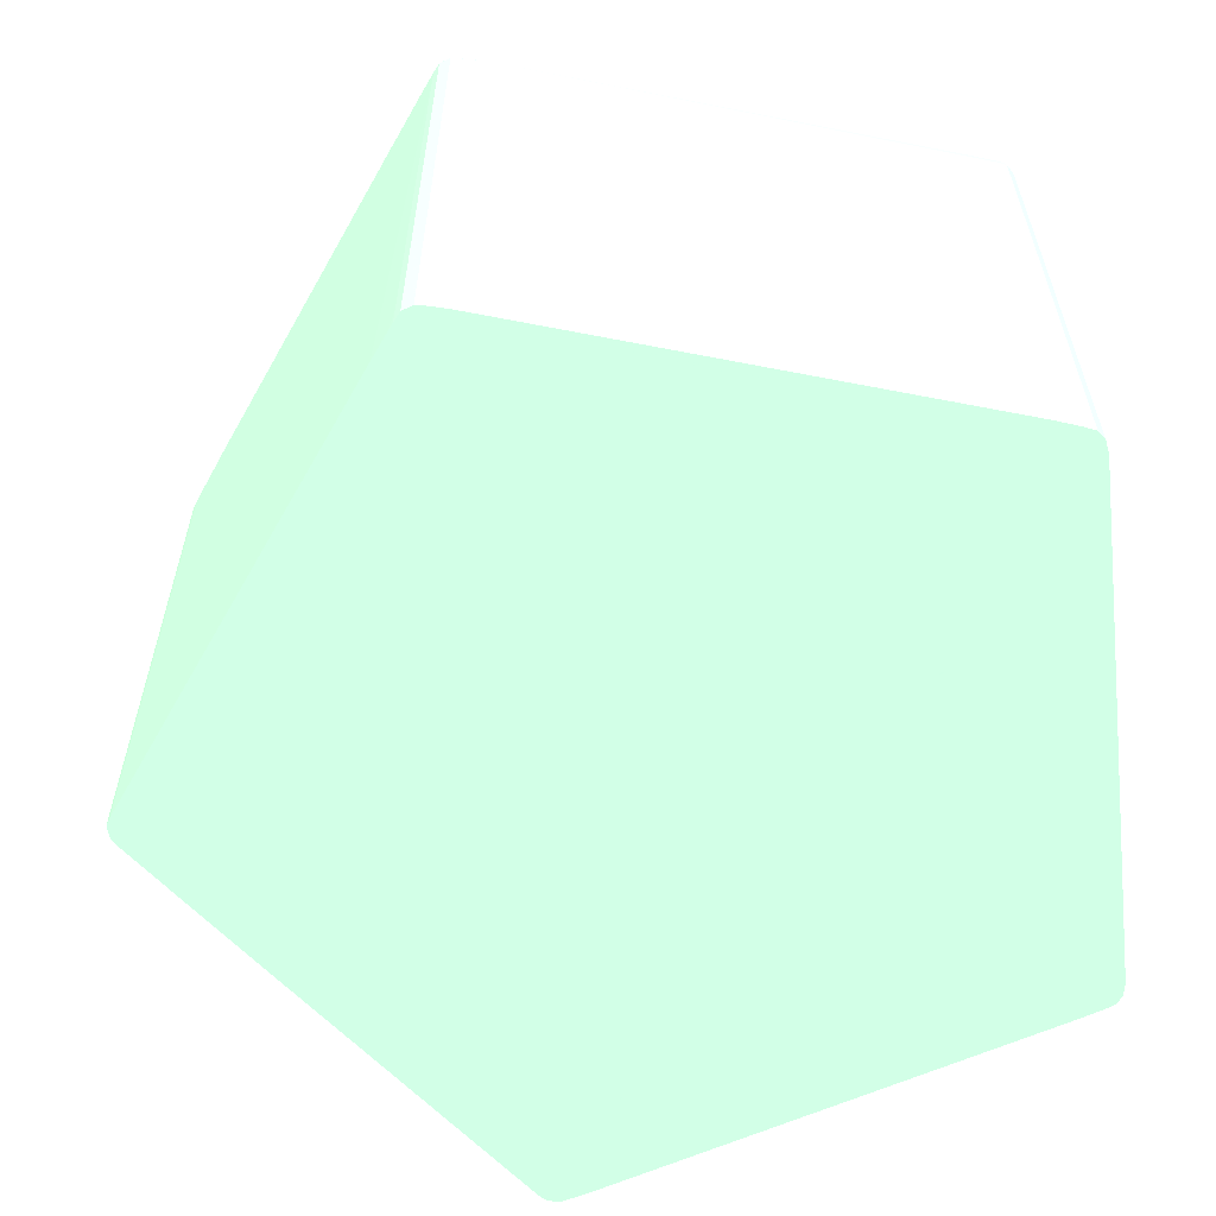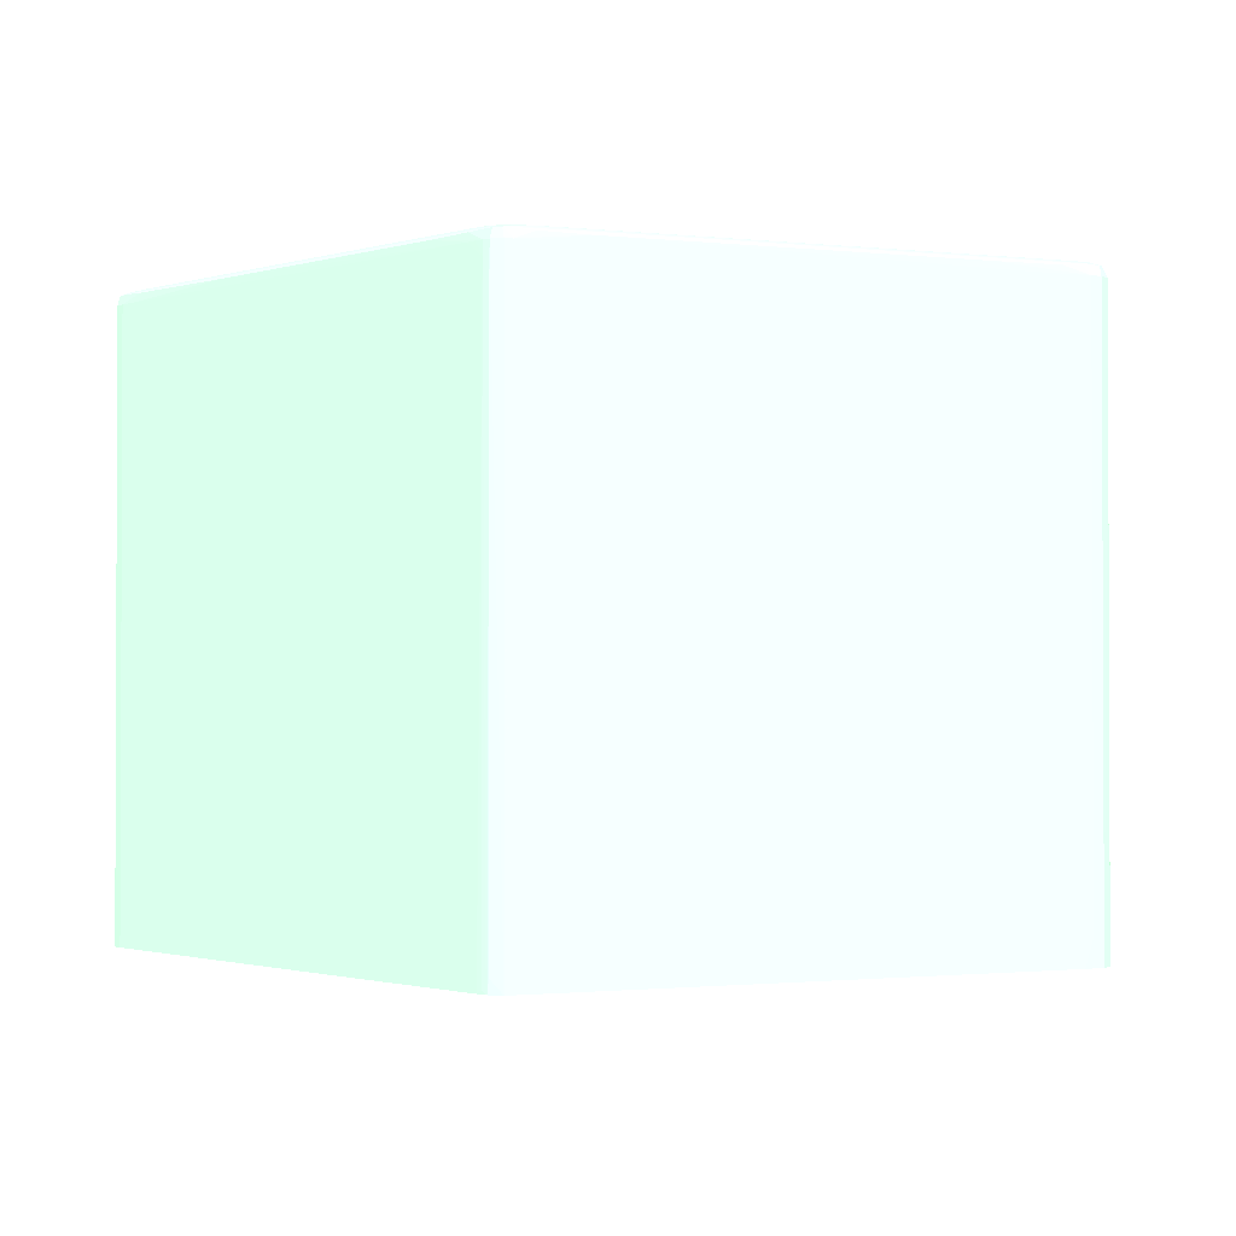
<metadata>
{"format":"obj","ext":"obj","renderer":"f3d","projection":"perspective","resolution":1024,"background":"white","views":[{"elev":-60.6,"azim":6.6,"up":"+Y"},{"elev":-1.2,"azim":-77.3,"up":"+Y"}]}
</metadata>
<code>
v 0.01429 0.03883 0.00963 0.5451 0.7137 0.6
v 0.01426 0.06006 0.009137 0.5451 0.7137 0.6
v 0.01426 0.06006 0.00963 0.5451 0.7137 0.6
v 0.0142 0.06006 0.01013 0.5451 0.7137 0.6
v 0.01421 0.03883 0.01013 0.5451 0.7137 0.6
v 0.01429 0.03883 0.007644 0.5451 0.7137 0.6
v 0.01424 0.06006 -0.009136 0.5451 0.7137 0.6
v 0.01424 0.06006 -0.006666 0.5451 0.7137 0.6
v 0.01425 0.06006 0.001232 0.5451 0.7137 0.6
v 0.01424 0.06055 0.009137 0.5451 0.7137 0.6
v 0.01424 0.06055 0.00963 0.5451 0.7137 0.6
v 0.01419 0.06055 0.01013 0.5451 0.7137 0.6
v 0.01398 0.06055 0.01046 0.5451 0.7137 0.6
v 0.01399 0.03883 0.01046 0.5451 0.7137 0.6
v 0.01428 0.03883 0.003691 0.5451 0.7137 0.6
v 0.01427 0.03883 -0.003714 0.5451 0.7137 0.6
v 0.01426 0.03883 -0.007173 0.5451 0.7137 0.6
v 0.01426 0.03883 -0.008656 0.5451 0.7137 0.6
v 0.01426 0.03883 -0.009632 0.5451 0.7137 0.6
v 0.01424 0.06006 -0.009632 0.5451 0.7137 0.6
v 0.01422 0.06055 -0.009632 0.5451 0.7137 0.6
v 0.01422 0.06055 -0.008149 0.5451 0.7137 0.6
v 0.01403 0.06093 0.009137 0.5451 0.7137 0.6
v 0.01402 0.06093 -0.009632 0.5451 0.7137 0.6
v 0.01402 0.06093 -0.005187 0.5451 0.7137 0.6
v 0.01403 0.06093 0.00963 0.5451 0.7137 0.6
v 0.01401 0.06092 0.01013 0.5451 0.7137 0.6
v 0.01393 0.06086 0.01043 0.5451 0.7137 0.6
v 0.01398 0.03883 0.01046 0.5451 0.7137 0.6
v 0.01358 0.06055 0.01062 0.5451 0.7137 0.6
v 0.01358 0.06006 0.01062 0.5451 0.7137 0.6
v 0.01416 0.03883 -0.01013 0.5451 0.7137 0.6
v 0.01415 0.06006 -0.01013 0.5451 0.7137 0.6
v 0.01414 0.06055 -0.01013 0.5451 0.7137 0.6
v 0.01398 0.06091 -0.01013 0.5451 0.7137 0.6
v 0.01358 0.06107 -0.009632 0.5451 0.7137 0.6
v 0.01358 0.06104 -0.01013 0.5451 0.7137 0.6
v 0.01358 0.06107 0.00963 0.5451 0.7137 0.6
v 0.01358 0.06105 0.01013 0.5451 0.7137 0.6
v 0.01358 0.06092 0.01049 0.5451 0.7137 0.6
v 0.01251 0.06086 0.01092 0.5451 0.7137 0.6
v 0.01358 0.03883 0.01063 0.5451 0.7137 0.6
v 0.01284 0.06055 0.01086 0.5451 0.7137 0.6
v 0.01264 0.03883 0.01097 0.5451 0.7137 0.6
v 0.01307 0.03883 0.01082 0.5451 0.7137 0.6
v 0.01394 0.03883 -0.01044 0.5451 0.7137 0.6
v 0.01394 0.06055 -0.01044 0.5451 0.7137 0.6
v 0.01391 0.06085 -0.01042 0.5451 0.7137 0.6
v 0.01309 0.06107 -0.01013 0.5451 0.7137 0.6
v 0.01358 0.06091 -0.01048 0.5451 0.7137 0.6
v 0.0121 0.06104 -0.01062 0.5451 0.7137 0.6
v -0.00469 0.06105 -0.01605 0.5451 0.7137 0.6
v -0.00321 0.06106 -0.01556 0.5451 0.7137 0.6
v -0.001726 0.06106 -0.01506 0.5451 0.7137 0.6
v 0.002716 0.06106 -0.01358 0.5451 0.7137 0.6
v 0.007161 0.06107 -0.0121 0.5451 0.7137 0.6
v 0.01309 0.06107 0.01013 0.5451 0.7137 0.6
v 0.01013 0.06107 0.01111 0.5451 0.7137 0.6
v 0.008642 0.06107 0.01161 0.5451 0.7137 0.6
v 0.004197 0.06107 0.01309 0.5451 0.7137 0.6
v 0.001232 0.06106 0.01408 0.5451 0.7137 0.6
v -0.00469 0.06105 0.01605 0.5451 0.7137 0.6
v 0.01062 0.06105 0.01111 0.5451 0.7137 0.6
v 0.007655 0.06104 0.0121 0.5451 0.7137 0.6
v 0.0121 0.06091 0.01098 0.5451 0.7137 0.6
v 0.01101 0.06086 0.01141 0.5451 0.7137 0.6
v 0.009139 0.06091 0.01196 0.5451 0.7137 0.6
v 0.007655 0.0609 0.01245 0.5451 0.7137 0.6
v 0.006174 0.0609 0.01294 0.5451 0.7137 0.6
v 0.001729 0.06088 0.0144 0.5451 0.7137 0.6
v 0.01109 0.06055 0.01143 0.5451 0.7137 0.6
v 0.002046 0.06083 0.01435 0.5451 0.7137 0.6
v -0.002437 0.06081 0.01582 0.5451 0.7137 0.6
v -0.003933 0.06081 0.01631 0.5451 0.7137 0.6
v -0.002421 0.06055 0.01582 0.5451 0.7137 0.6
v -0.00389 0.03883 0.01633 0.5451 0.7137 0.6
v 0.01394 0.03883 -0.01045 0.5451 0.7137 0.6
v 0.01358 0.03883 -0.01059 0.5451 0.7137 0.6
v 0.01358 0.06055 -0.01058 0.5451 0.7137 0.6
v 0.01247 0.06085 -0.01091 0.5451 0.7137 0.6
v -0.005184 0.06107 -0.01605 0.5451 0.7137 0.6
v 0.01062 0.0609 -0.01145 0.5451 0.7137 0.6
v -0.00469 0.06092 -0.01643 0.5451 0.7137 0.6
v -0.00321 0.06092 -0.01594 0.5451 0.7137 0.6
v 0.007655 0.06103 -0.0121 0.5451 0.7137 0.6
v -0.005184 0.06093 -0.01649 0.5451 0.7137 0.6
v -0.005184 0.06107 0.01605 0.5451 0.7137 0.6
v -0.005184 0.06093 0.01648 0.5451 0.7137 0.6
v -0.00469 0.06092 0.01642 0.5451 0.7137 0.6
v -0.001236 0.06101 0.01507 0.5451 0.7137 0.6
v 0.001729 0.06102 0.01408 0.5451 0.7137 0.6
v 0.00321 0.06103 0.01358 0.5451 0.7137 0.6
v -0.001236 0.06087 0.01538 0.5451 0.7137 0.6
v -0.004197 0.06086 0.01635 0.5451 0.7137 0.6
v -0.0009437 0.06082 0.01533 0.5451 0.7137 0.6
v -0.005184 0.06055 0.01667 0.5451 0.7137 0.6
v -0.00469 0.06055 0.01655 0.5451 0.7137 0.6
v -0.004197 0.06055 0.0164 0.5451 0.7137 0.6
v -0.003924 0.06055 0.01631 0.5451 0.7137 0.6
v -0.00469 0.06006 0.01656 0.5451 0.7137 0.6
v -0.004191 0.03883 0.01642 0.5451 0.7137 0.6
v 0.01261 0.03883 -0.01093 0.5451 0.7137 0.6
v 0.01309 0.06006 -0.01074 0.5451 0.7137 0.6
v 0.01253 0.06055 -0.01093 0.5451 0.7137 0.6
v -0.003933 0.06081 -0.01631 0.5451 0.7137 0.6
v -0.002443 0.06081 -0.01582 0.5451 0.7137 0.6
v 0.00352 0.06083 -0.01385 0.5451 0.7137 0.6
v 0.007993 0.06084 -0.01238 0.5451 0.7137 0.6
v 0.006174 0.06089 -0.01292 0.5451 0.7137 0.6
v -0.00556 0.06089 -0.01644 0.5451 0.7137 0.6
v -0.005705 0.06096 -0.01608 0.5451 0.7137 0.6
v -0.005681 0.06106 -0.01556 0.5451 0.7137 0.6
v -0.006668 0.06107 -0.01408 0.5451 0.7137 0.6
v 0.001729 0.06088 -0.01439 0.5451 0.7137 0.6
v -0.001236 0.06087 -0.01537 0.5451 0.7137 0.6
v -0.004197 0.06086 -0.01635 0.5451 0.7137 0.6
v -0.005184 0.06055 -0.01668 0.5451 0.7137 0.6
v -0.006668 0.06107 0.01408 0.5451 0.7137 0.6
v -0.005681 0.06106 0.01556 0.5451 0.7137 0.6
v -0.005699 0.06095 0.01606 0.5451 0.7137 0.6
v -0.005547 0.06089 0.01643 0.5451 0.7137 0.6
v -0.009139 0.06107 0.01062 0.5451 0.7137 0.6
v -0.005184 0.06006 0.01667 0.5451 0.7137 0.6
v -0.005606 0.06055 0.0165 0.5451 0.7137 0.6
v -0.00469 0.03883 0.01656 0.5451 0.7137 0.6
v 0.009139 0.06055 -0.01204 0.5451 0.7137 0.6
v -0.003902 0.03883 -0.01633 0.5451 0.7137 0.6
v 0.0121 0.06055 -0.01107 0.5451 0.7137 0.6
v -0.002716 0.06055 -0.01591 0.5451 0.7137 0.6
v -0.004197 0.06055 -0.0164 0.5451 0.7137 0.6
v -0.00469 0.06055 -0.01655 0.5451 0.7137 0.6
v -0.005628 0.06055 -0.01652 0.5451 0.7137 0.6
v -0.006013 0.06088 -0.01593 0.5451 0.7137 0.6
v -0.006177 0.06093 -0.01554 0.5451 0.7137 0.6
v -0.00718 0.06095 -0.01408 0.5451 0.7137 0.6
v -0.006174 0.06104 -0.01506 0.5451 0.7137 0.6
v -0.008642 0.06105 -0.01161 0.5451 0.7137 0.6
v -0.01111 0.06105 -0.008149 0.5451 0.7137 0.6
v -0.01605 0.06106 -0.001234 0.5451 0.7137 0.6
v -0.01457 0.06107 -0.00321 0.5451 0.7137 0.6
v -0.01309 0.06107 -0.005187 0.5451 0.7137 0.6
v -0.005184 0.06006 -0.01669 0.5451 0.7137 0.6
v -0.01605 0.06106 0.001232 0.5451 0.7137 0.6
v -0.006174 0.06103 0.01507 0.5451 0.7137 0.6
v -0.01506 0.06104 0.002715 0.5451 0.7137 0.6
v -0.0126 0.06103 0.006174 0.5451 0.7137 0.6
v -0.007171 0.06094 0.01407 0.5451 0.7137 0.6
v -0.006168 0.06091 0.01553 0.5451 0.7137 0.6
v -0.005997 0.06087 0.0159 0.5451 0.7137 0.6
v -0.007655 0.06101 0.01309 0.5451 0.7137 0.6
v -0.0136 0.06095 0.005187 0.5451 0.7137 0.6
v -0.01112 0.06094 0.008637 0.5451 0.7137 0.6
v -0.01556 0.06107 0.001728 0.5451 0.7137 0.6
v -0.01309 0.06107 0.005184 0.5451 0.7137 0.6
v -0.005175 0.03883 0.01667 0.5451 0.7137 0.6
v -0.005606 0.06006 0.0165 0.5451 0.7137 0.6
v -0.005597 0.03883 0.01651 0.5451 0.7137 0.6
v -0.005184 0.03883 0.01667 0.5451 0.7137 0.6
v -0.005854 0.06055 0.0162 0.5451 0.7137 0.6
v -0.00469 0.06006 -0.01656 0.5451 0.7137 0.6
v -0.004197 0.03883 -0.01642 0.5451 0.7137 0.6
v -0.005631 0.06006 -0.01652 0.5451 0.7137 0.6
v -0.005879 0.06006 -0.01623 0.5451 0.7137 0.6
v -0.005873 0.06055 -0.01623 0.5451 0.7137 0.6
v -0.006463 0.06085 -0.01537 0.5451 0.7137 0.6
v -0.007478 0.06087 -0.01393 0.5451 0.7137 0.6
v -0.009958 0.06088 -0.01048 0.5451 0.7137 0.6
v -0.008493 0.06088 -0.01248 0.5451 0.7137 0.6
v -0.01638 0.06088 -0.001597 0.5451 0.7137 0.6
v -0.01508 0.06094 -0.003207 0.5451 0.7137 0.6
v -0.008651 0.06094 -0.0121 0.5451 0.7137 0.6
v -0.01161 0.06102 -0.007656 0.5451 0.7137 0.6
v -0.009139 0.06101 -0.01111 0.5451 0.7137 0.6
v -0.007655 0.06102 -0.01309 0.5451 0.7137 0.6
v -0.01013 0.06103 -0.009632 0.5451 0.7137 0.6
v -0.0126 0.06104 -0.006173 0.5451 0.7137 0.6
v -0.01506 0.06105 -0.002714 0.5451 0.7137 0.6
v -0.01655 0.06104 -0.0007378 0.5451 0.7137 0.6
v -0.01655 0.06107 -0.0002446 0.5451 0.7137 0.6
v -0.01556 0.06107 -0.001728 0.5451 0.7137 0.6
v -0.005184 0.03883 -0.01669 0.5451 0.7137 0.6
v -0.005196 0.03883 -0.01669 0.5451 0.7137 0.6
v -0.005634 0.03883 -0.01652 0.5451 0.7137 0.6
v -0.01655 0.06107 0.0002454 0.5451 0.7137 0.6
v -0.01655 0.06103 0.0007386 0.5451 0.7137 0.6
v -0.01408 0.06102 0.004198 0.5451 0.7137 0.6
v -0.007015 0.06088 0.01446 0.5451 0.7137 0.6
v -0.006447 0.06083 0.01535 0.5451 0.7137 0.6
v -0.009946 0.06087 0.01046 0.5451 0.7137 0.6
v -0.007462 0.06086 0.01391 0.5451 0.7137 0.6
v -0.01607 0.06095 0.001738 0.5451 0.7137 0.6
v -0.01507 0.06093 0.003198 0.5451 0.7137 0.6
v -0.01344 0.06089 0.005579 0.5451 0.7137 0.6
v -0.005606 0.03981 0.0165 0.5451 0.7137 0.6
v -0.005603 0.03883 0.01651 0.5451 0.7137 0.6
v -0.006038 0.03883 0.01596 0.5451 0.7137 0.6
v -0.005854 0.03981 0.0162 0.5451 0.7137 0.6
v -0.007913 0.06081 0.01335 0.5451 0.7137 0.6
v -0.01581 0.0608 0.00247 0.5451 0.7137 0.6
v -0.007065 0.06055 0.01453 0.5451 0.7137 0.6
v -0.006696 0.03883 0.01507 0.5451 0.7137 0.6
v -0.00469 0.03883 -0.01656 0.5451 0.7137 0.6
v -0.005637 0.03883 -0.01652 0.5451 0.7137 0.6
v -0.006305 0.06055 -0.01565 0.5451 0.7137 0.6
v -0.006056 0.06055 -0.01599 0.5451 0.7137 0.6
v -0.005886 0.03883 -0.01624 0.5451 0.7137 0.6
v -0.006773 0.03883 -0.01502 0.5451 0.7137 0.6
v -0.01349 0.03883 -0.005762 0.5451 0.7137 0.6
v -0.00939 0.06081 -0.01137 0.5451 0.7137 0.6
v -0.01435 0.06083 -0.004484 0.5451 0.7137 0.6
v -0.008943 0.06086 -0.01193 0.5451 0.7137 0.6
v -0.0139 0.06087 -0.00504 0.5451 0.7137 0.6
v -0.01537 0.06086 -0.003041 0.5451 0.7137 0.6
v -0.01683 0.06084 -0.001038 0.5451 0.7137 0.6
v -0.01737 0.06089 -0.0001531 0.5451 0.7137 0.6
v -0.01694 0.0609 -0.0007378 0.5451 0.7137 0.6
v -0.01655 0.06093 -0.001215 0.5451 0.7137 0.6
v -0.01556 0.06101 -0.002221 0.5451 0.7137 0.6
v -0.01709 0.06096 -0.0002871 0.5451 0.7137 0.6
v -0.01708 0.06096 0.0002813 0.5451 0.7137 0.6
v -0.01141 0.06085 0.008467 0.5451 0.7137 0.6
v -0.01288 0.06084 0.006468 0.5451 0.7137 0.6
v -0.01682 0.06083 0.001026 0.5451 0.7137 0.6
v -0.01637 0.06087 0.001581 0.5451 0.7137 0.6
v -0.01654 0.06092 0.001209 0.5451 0.7137 0.6
v -0.005851 0.03883 0.0162 0.5451 0.7137 0.6
v -0.01726 0.06055 0.0004577 0.5451 0.7137 0.6
v -0.01684 0.06055 0.001046 0.5451 0.7137 0.6
v -0.01706 0.06006 0.0007386 0.5451 0.7137 0.6
v -0.01538 0.06055 0.003058 0.5451 0.7137 0.6
v -0.00998 0.06055 0.01051 0.5451 0.7137 0.6
v -0.01457 0.03883 0.004198 0.5451 0.7137 0.6
v -0.008791 0.06055 -0.01221 0.5451 0.7137 0.6
v -0.01714 0.03883 -0.0006953 0.5451 0.7137 0.6
v -0.01728 0.06006 -0.0004765 0.5451 0.7137 0.6
v -0.01685 0.06055 -0.001068 0.5451 0.7137 0.6
v -0.01643 0.06055 -0.001656 0.5451 0.7137 0.6
v -0.01564 0.06055 -0.002737 0.5451 0.7137 0.6
v -0.01582 0.06081 -0.002482 0.5451 0.7137 0.6
v -0.01289 0.06085 -0.006483 0.5451 0.7137 0.6
v -0.01727 0.06055 -0.0004765 0.5451 0.7137 0.6
v -0.01741 0.06055 -0.0002283 0.5451 0.7137 0.6
v -0.01737 0.06089 0.0001409 0.5451 0.7137 0.6
v -0.01741 0.06055 0.0002094 0.5451 0.7137 0.6
v -0.01726 0.06006 0.0004577 0.5451 0.7137 0.6
v -0.01727 0.03883 0.0004708 0.5451 0.7137 0.6
v -0.01716 0.03883 -0.0006562 0.5451 0.7137 0.6
v -0.01709 0.06055 -0.0007378 0.5451 0.7137 0.6
v -0.01728 0.03895 -0.000483 0.5451 0.7137 0.6
v -0.01737 0.03883 -0.000323 0.5451 0.7137 0.6
v -0.0174 0.03883 -0.0002838 0.5451 0.7137 0.6
v -0.01742 0.03883 0.0002225 0.5451 0.7137 0.6
v -0.01741 0.03931 -0.0002283 0.5451 0.7137 0.6
f 1 2 3
f 1 3 4
f 1 4 5
f 1 5 14
f 1 14 29
f 1 29 42
f 1 42 45
f 1 45 44
f 1 44 76
f 1 76 101
f 1 101 125
f 1 125 155
f 1 155 158
f 1 158 157
f 1 157 195
f 1 195 226
f 1 226 196
f 1 196 201
f 1 201 232
f 1 232 246
f 1 246 252
f 1 252 251
f 1 251 250
f 1 250 247
f 1 247 234
f 1 234 208
f 1 208 207
f 1 207 206
f 1 206 203
f 1 203 183
f 1 183 182
f 1 182 181
f 1 181 202
f 1 202 161
f 1 161 127
f 1 127 102
f 1 102 78
f 1 78 77
f 1 77 46
f 1 46 32
f 1 32 19
f 1 19 18
f 1 18 17
f 1 17 16
f 1 16 15
f 1 15 6
f 1 6 7
f 1 7 8
f 1 8 9
f 1 9 2
f 2 10 11
f 2 11 3
f 2 9 10
f 3 11 12
f 3 12 4
f 4 12 13
f 4 13 5
f 5 13 14
f 6 15 7
f 7 16 17
f 7 17 18
f 7 18 19
f 7 19 20
f 7 20 21
f 7 21 22
f 7 22 10
f 7 10 8
f 7 15 16
f 8 10 9
f 10 23 26
f 10 26 11
f 10 22 24
f 10 24 25
f 10 25 23
f 11 26 27
f 11 27 12
f 12 27 28
f 12 28 13
f 13 29 14
f 13 28 30
f 13 30 31
f 13 31 29
f 19 32 33
f 19 33 20
f 20 33 34
f 20 34 21
f 21 34 35
f 21 35 24
f 21 24 22
f 23 25 36
f 23 36 38
f 23 38 26
f 24 35 37
f 24 37 36
f 24 36 25
f 26 38 39
f 26 39 27
f 27 39 28
f 28 40 41
f 28 41 30
f 28 39 40
f 29 31 42
f 30 41 43
f 30 43 31
f 31 43 44
f 31 44 45
f 31 45 42
f 32 46 47
f 32 47 33
f 33 47 34
f 34 47 48
f 34 48 35
f 35 48 37
f 36 37 49
f 36 49 81
f 36 81 113
f 36 113 141
f 36 141 180
f 36 180 179
f 36 179 184
f 36 184 153
f 36 153 122
f 36 122 87
f 36 87 59
f 36 59 58
f 36 58 57
f 36 57 38
f 37 48 50
f 37 50 51
f 37 51 52
f 37 52 53
f 37 53 54
f 37 54 55
f 37 55 56
f 37 56 49
f 38 57 39
f 39 57 58
f 39 58 59
f 39 59 60
f 39 60 61
f 39 61 62
f 39 62 63
f 39 63 40
f 40 63 64
f 40 64 65
f 40 65 41
f 41 66 43
f 41 65 67
f 41 67 68
f 41 68 69
f 41 69 70
f 41 70 66
f 43 71 44
f 43 66 72
f 43 72 73
f 43 73 74
f 43 74 71
f 44 71 75
f 44 75 76
f 46 77 47
f 47 77 78
f 47 78 79
f 47 79 48
f 48 79 80
f 48 80 50
f 49 56 81
f 50 80 82
f 50 82 83
f 50 83 84
f 50 84 85
f 50 85 51
f 51 85 52
f 52 83 86
f 52 86 81
f 52 81 53
f 52 85 83
f 53 81 54
f 54 81 55
f 55 81 56
f 59 87 60
f 60 87 61
f 61 87 62
f 62 87 88
f 62 88 89
f 62 89 90
f 62 90 91
f 62 91 92
f 62 92 64
f 62 64 63
f 64 92 89
f 64 89 65
f 65 89 67
f 66 70 93
f 66 93 72
f 67 89 68
f 68 89 69
f 69 89 70
f 70 89 93
f 71 74 75
f 72 93 94
f 72 94 95
f 72 95 73
f 73 95 94
f 73 94 74
f 74 94 96
f 74 96 97
f 74 97 98
f 74 98 99
f 74 99 75
f 75 99 76
f 76 99 100
f 76 100 101
f 78 102 79
f 79 102 103
f 79 103 104
f 79 104 105
f 79 105 106
f 79 106 107
f 79 107 80
f 80 107 108
f 80 108 109
f 80 109 82
f 81 86 110
f 81 110 111
f 81 111 112
f 81 112 113
f 82 109 83
f 83 114 115
f 83 115 116
f 83 116 117
f 83 117 86
f 83 85 84
f 83 109 114
f 86 117 110
f 87 118 119
f 87 119 120
f 87 120 121
f 87 121 88
f 87 122 118
f 88 121 96
f 88 96 89
f 89 92 91
f 89 91 90
f 89 96 94
f 89 94 93
f 96 123 97
f 96 121 124
f 96 124 123
f 97 123 100
f 97 100 98
f 98 100 99
f 100 123 125
f 100 125 101
f 102 126 103
f 102 127 126
f 103 128 104
f 103 126 128
f 104 128 105
f 105 129 130
f 105 130 131
f 105 131 117
f 105 117 116
f 105 116 106
f 105 128 126
f 105 126 129
f 106 116 115
f 106 115 107
f 107 115 108
f 108 115 114
f 108 114 109
f 110 117 132
f 110 132 133
f 110 133 111
f 111 133 134
f 111 134 135
f 111 135 136
f 111 136 112
f 112 136 137
f 112 137 138
f 112 138 139
f 112 139 140
f 112 140 113
f 113 140 141
f 117 131 160
f 117 160 142
f 117 142 132
f 118 122 143
f 118 143 119
f 119 144 120
f 119 143 145
f 119 145 146
f 119 146 144
f 120 147 148
f 120 148 149
f 120 149 121
f 120 144 150
f 120 150 151
f 120 151 152
f 120 152 147
f 121 149 124
f 122 153 154
f 122 154 143
f 123 155 125
f 123 124 156
f 123 156 157
f 123 157 158
f 123 158 155
f 124 149 159
f 124 159 156
f 126 127 160
f 126 160 129
f 127 161 160
f 129 160 130
f 130 160 131
f 132 142 162
f 132 162 163
f 132 163 164
f 132 164 133
f 133 164 165
f 133 165 166
f 133 166 167
f 133 167 168
f 133 168 134
f 134 168 169
f 134 169 170
f 134 170 171
f 134 171 135
f 135 171 170
f 135 170 172
f 135 172 173
f 135 173 174
f 135 174 136
f 136 174 172
f 136 172 175
f 136 175 176
f 136 176 137
f 137 176 138
f 138 176 178
f 138 178 177
f 138 177 139
f 139 177 178
f 139 178 179
f 139 179 180
f 139 180 140
f 140 180 141
f 142 160 181
f 142 181 182
f 142 182 183
f 142 183 162
f 143 154 153
f 143 153 184
f 143 184 185
f 143 185 145
f 144 146 186
f 144 186 150
f 145 185 146
f 146 185 186
f 147 152 148
f 148 187 149
f 148 152 187
f 149 188 159
f 149 187 189
f 149 189 190
f 149 190 188
f 150 186 151
f 151 186 185
f 151 185 191
f 151 191 192
f 151 192 152
f 152 192 193
f 152 193 187
f 156 159 197
f 156 197 194
f 156 194 195
f 156 195 157
f 159 196 197
f 159 188 198
f 159 198 199
f 159 199 200
f 159 200 201
f 159 201 196
f 160 161 202
f 160 202 181
f 162 183 203
f 162 203 206
f 162 206 163
f 163 204 205
f 163 205 164
f 163 206 207
f 163 207 208
f 163 208 204
f 164 205 165
f 165 205 204
f 165 204 209
f 165 209 210
f 165 210 240
f 165 240 211
f 165 211 166
f 166 211 212
f 166 212 167
f 167 212 169
f 167 169 168
f 169 212 213
f 169 213 214
f 169 214 215
f 169 215 216
f 169 216 217
f 169 217 170
f 170 217 178
f 170 178 218
f 170 218 172
f 172 218 178
f 172 178 176
f 172 176 175
f 172 174 173
f 178 217 219
f 178 219 179
f 179 219 184
f 184 220 185
f 184 219 220
f 185 220 191
f 187 193 224
f 187 224 189
f 188 190 221
f 188 221 222
f 188 222 223
f 188 223 198
f 189 224 221
f 189 221 190
f 191 220 225
f 191 225 192
f 192 225 224
f 192 224 193
f 194 197 195
f 195 197 226
f 196 226 197
f 198 223 199
f 199 223 227
f 199 227 228
f 199 228 229
f 199 229 230
f 199 230 231
f 199 231 200
f 200 231 201
f 201 231 232
f 204 233 209
f 204 208 233
f 208 234 235
f 208 235 236
f 208 236 237
f 208 237 238
f 208 238 233
f 209 233 238
f 209 238 237
f 209 237 236
f 209 236 239
f 209 239 210
f 210 239 214
f 210 214 240
f 211 240 213
f 211 213 212
f 213 240 214
f 214 241 215
f 214 239 241
f 215 242 244
f 215 244 243
f 215 243 219
f 215 219 217
f 215 217 216
f 215 241 242
f 219 243 220
f 220 243 225
f 221 224 223
f 221 223 222
f 223 224 243
f 223 243 227
f 224 225 243
f 227 244 245
f 227 245 228
f 227 243 244
f 228 245 229
f 229 245 246
f 229 246 230
f 230 246 232
f 230 232 231
f 234 247 235
f 235 241 248
f 235 248 236
f 235 247 249
f 235 249 250
f 235 250 251
f 235 251 242
f 235 242 241
f 236 248 239
f 239 248 241
f 242 252 244
f 242 251 253
f 242 253 252
f 244 252 246
f 244 246 245
f 247 250 249
f 251 252 253

</code>
